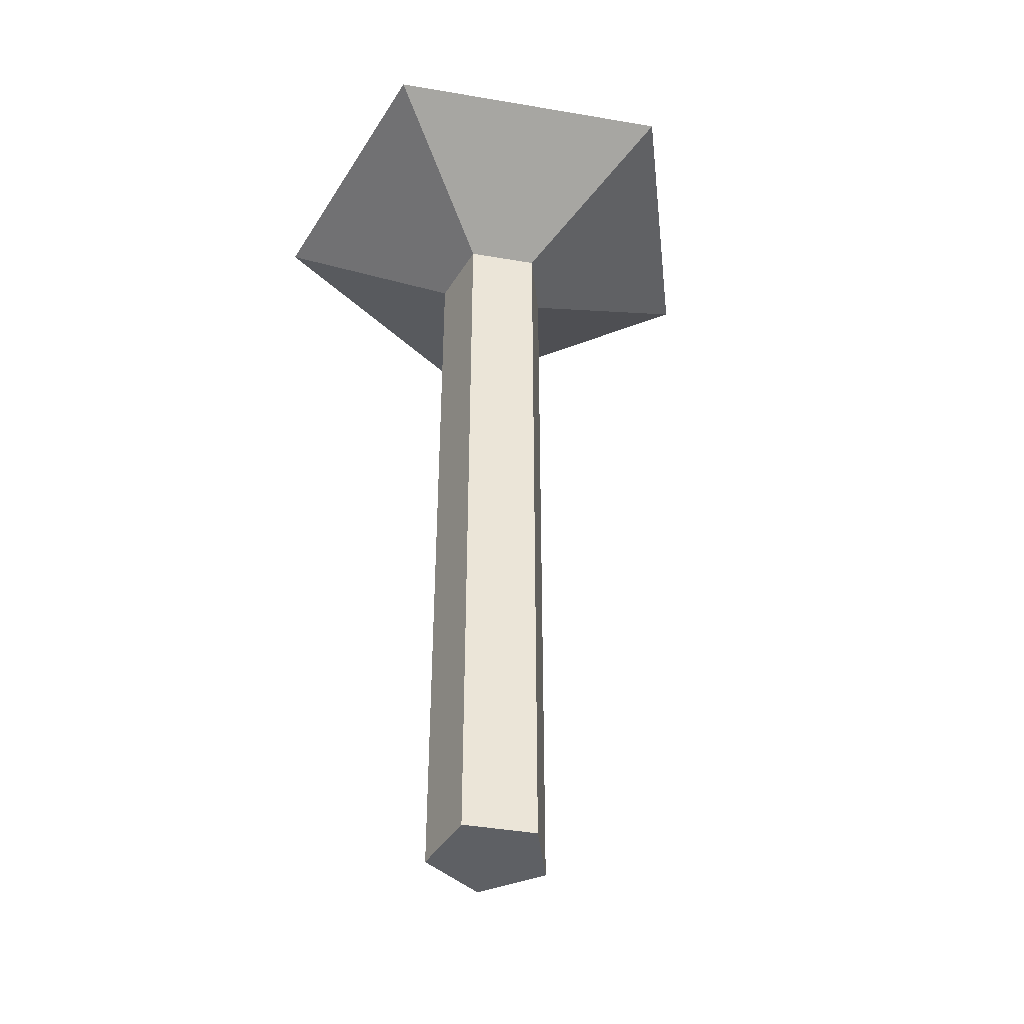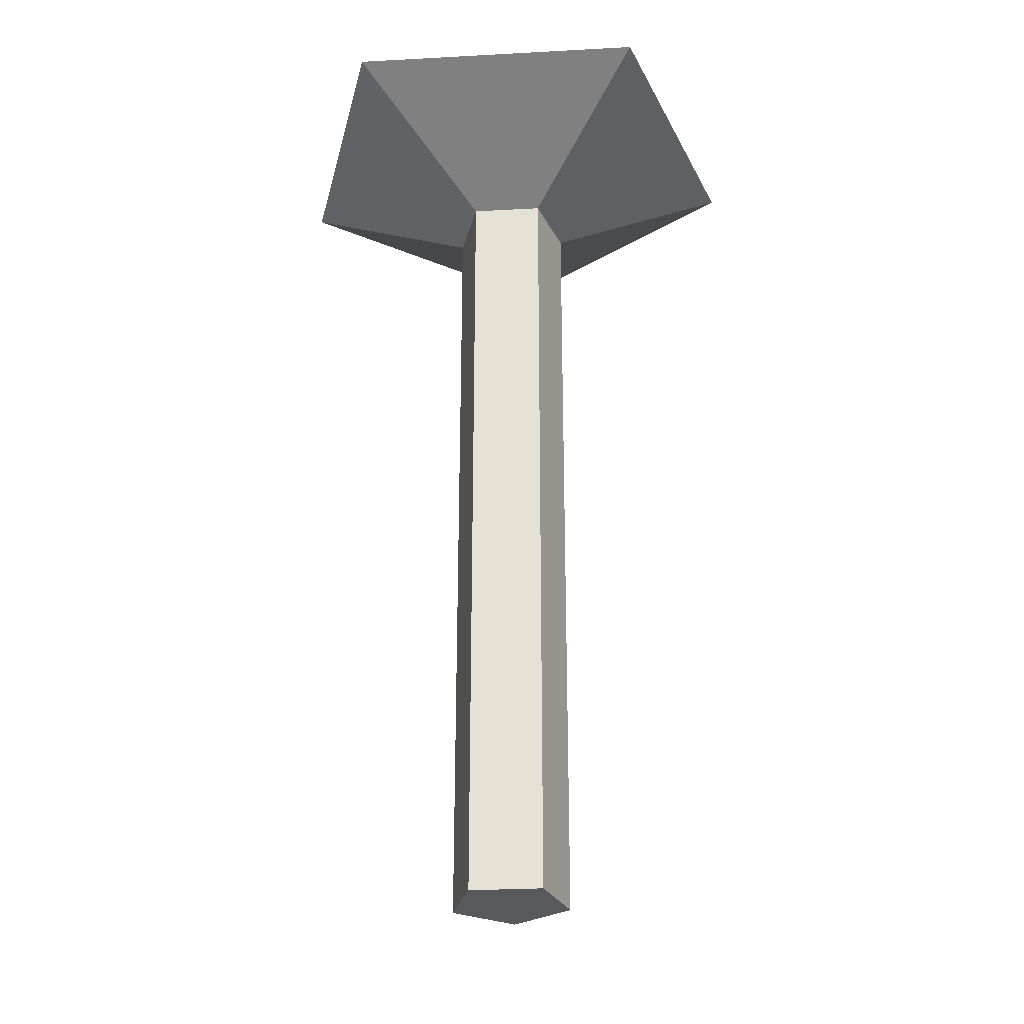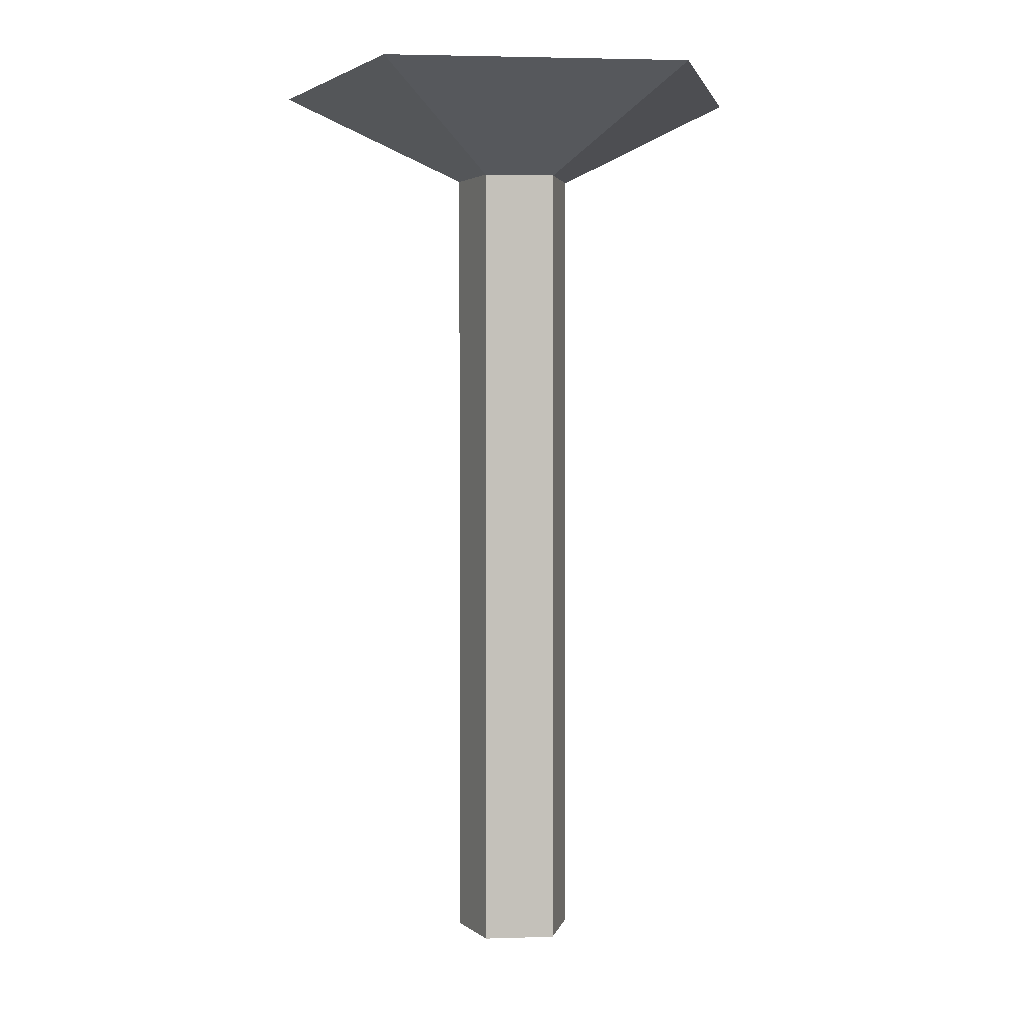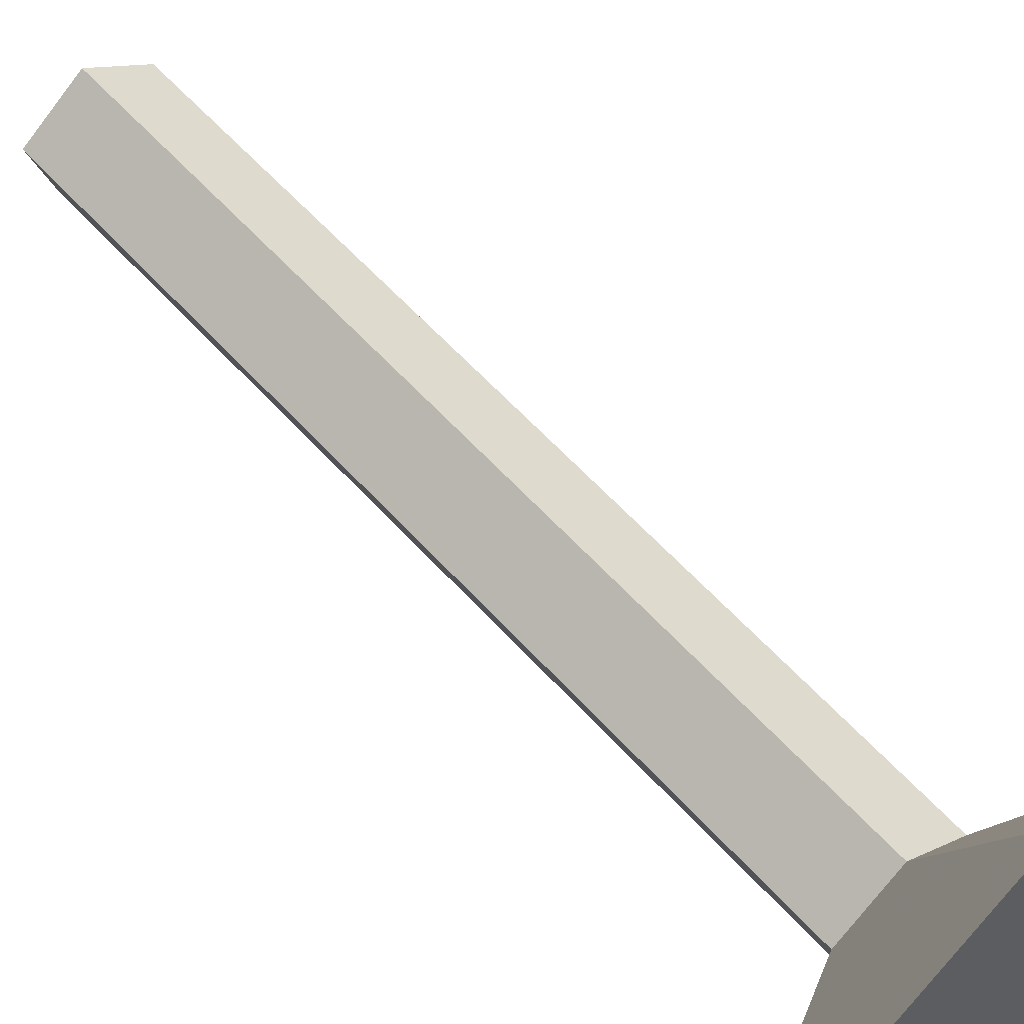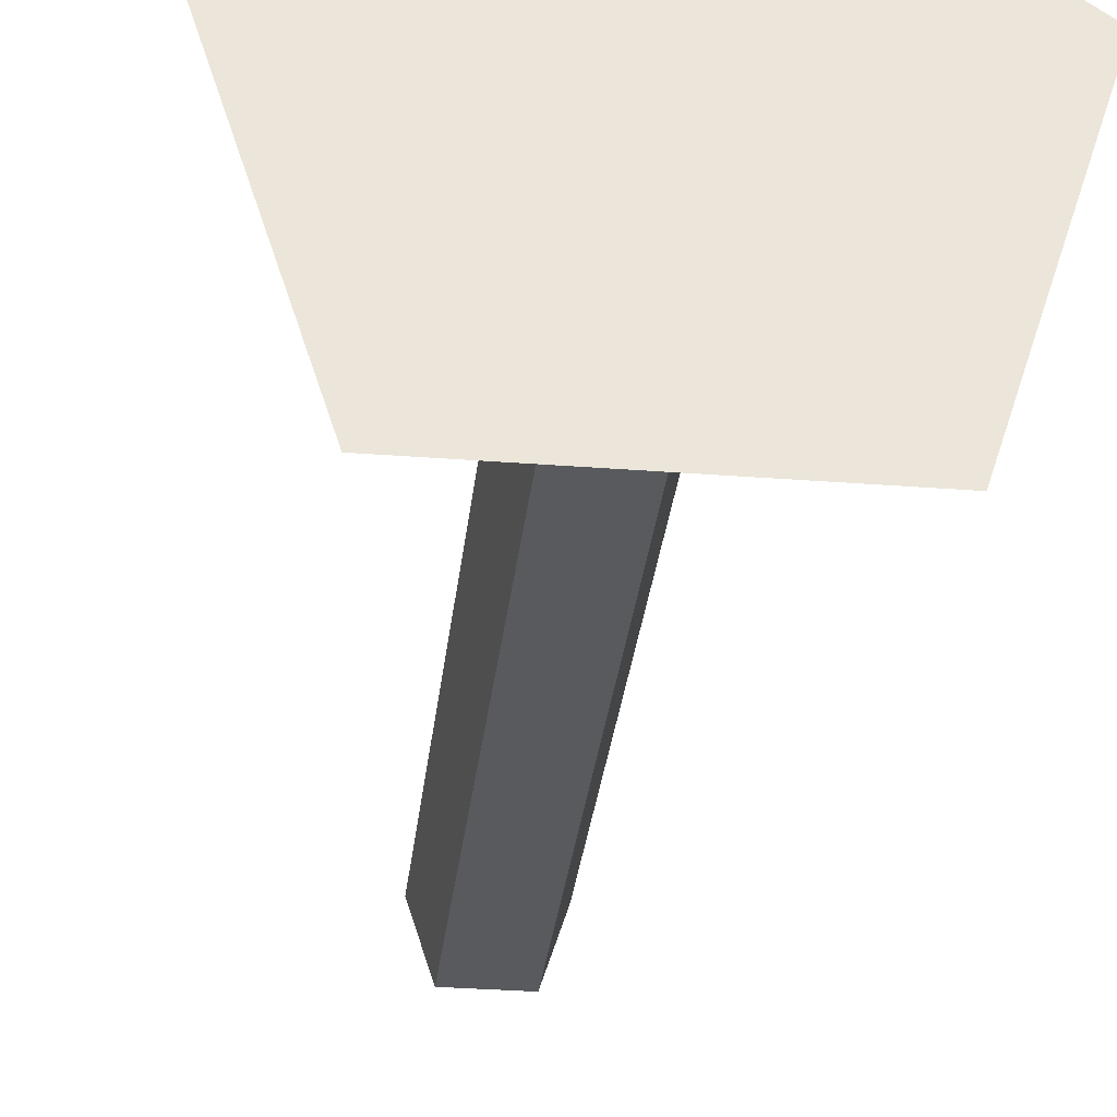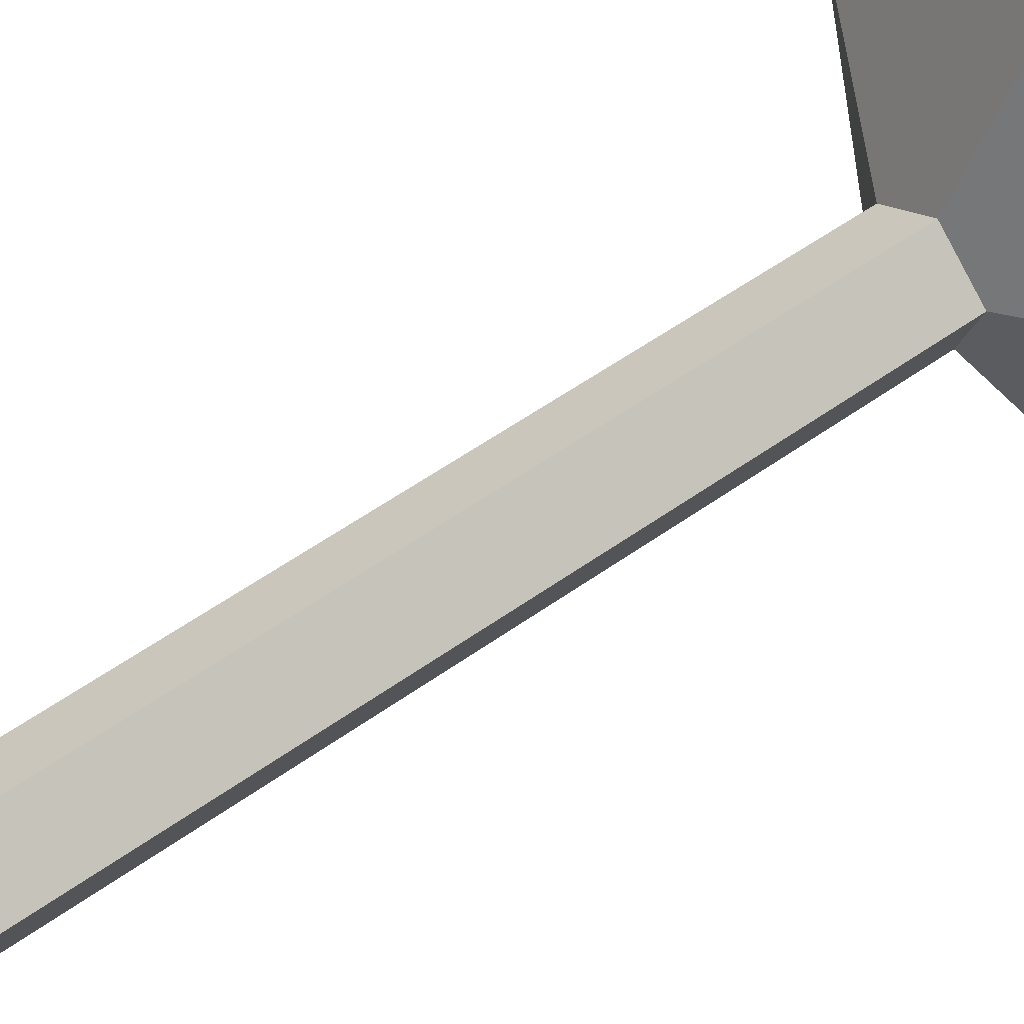
<metadata>
{"format":"obj","ext":"obj","renderer":"f3d","projection":"perspective","resolution":1024,"background":"white","views":[{"elev":-42.8,"azim":-119.5,"up":"+Y"},{"elev":-29.2,"azim":-175.4,"up":"+Y"},{"elev":2.7,"azim":173.8,"up":"+Y"},{"elev":58.2,"azim":138.7,"up":"+Z"},{"elev":-31.5,"azim":173.7,"up":"+Z"},{"elev":56.8,"azim":53.5,"up":"+Z"}]}
</metadata>
<code>
o Base_Cylinder
v 0.02519 1.909 0.08202
v 0.02519 0.8178 0.08202
v -0.05282 1.909 0.02535
v -0.05282 0.8178 0.02535
v -0.02302 1.909 -0.06636
v -0.02302 0.8178 -0.06636
v 0.0734 1.909 -0.06636
v 0.0734 0.8178 -0.06636
v 0.1032 1.909 0.02535
v 0.1032 0.8178 0.02535
v 0.02519 2.037 0.3412
v -0.2993 2.037 0.1054
v -0.1754 2.037 -0.2761
v 0.2258 2.037 -0.2761
v 0.3497 2.037 0.1054
g Base_Cylinder_Material
f 1 2 4 3
f 3 4 6 5
f 5 6 8 7
f 4 2 10 8 6
f 9 10 2 1
f 7 8 10 9
f 7 9 15 14
f 11 12 13 14 15
f 5 7 14 13
f 1 3 12 11
f 3 5 13 12
f 9 1 11 15

</code>
